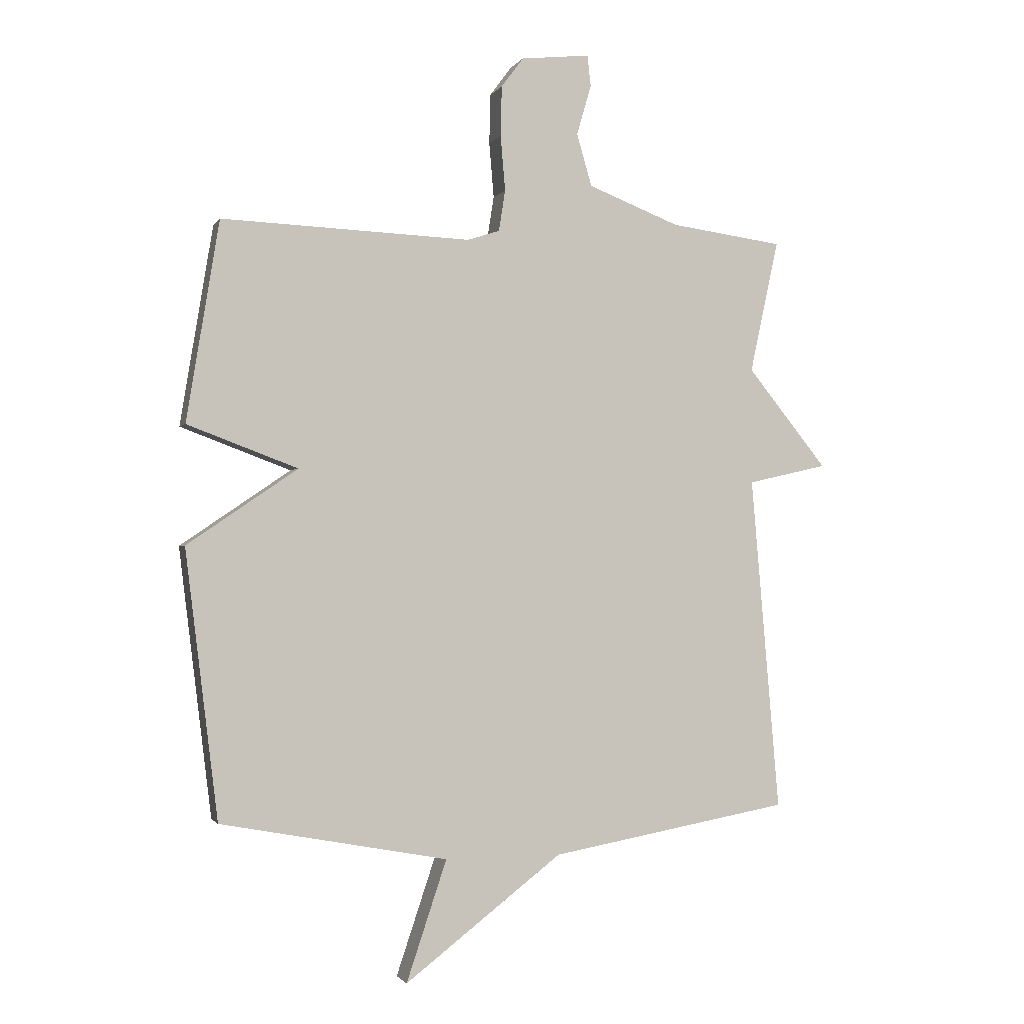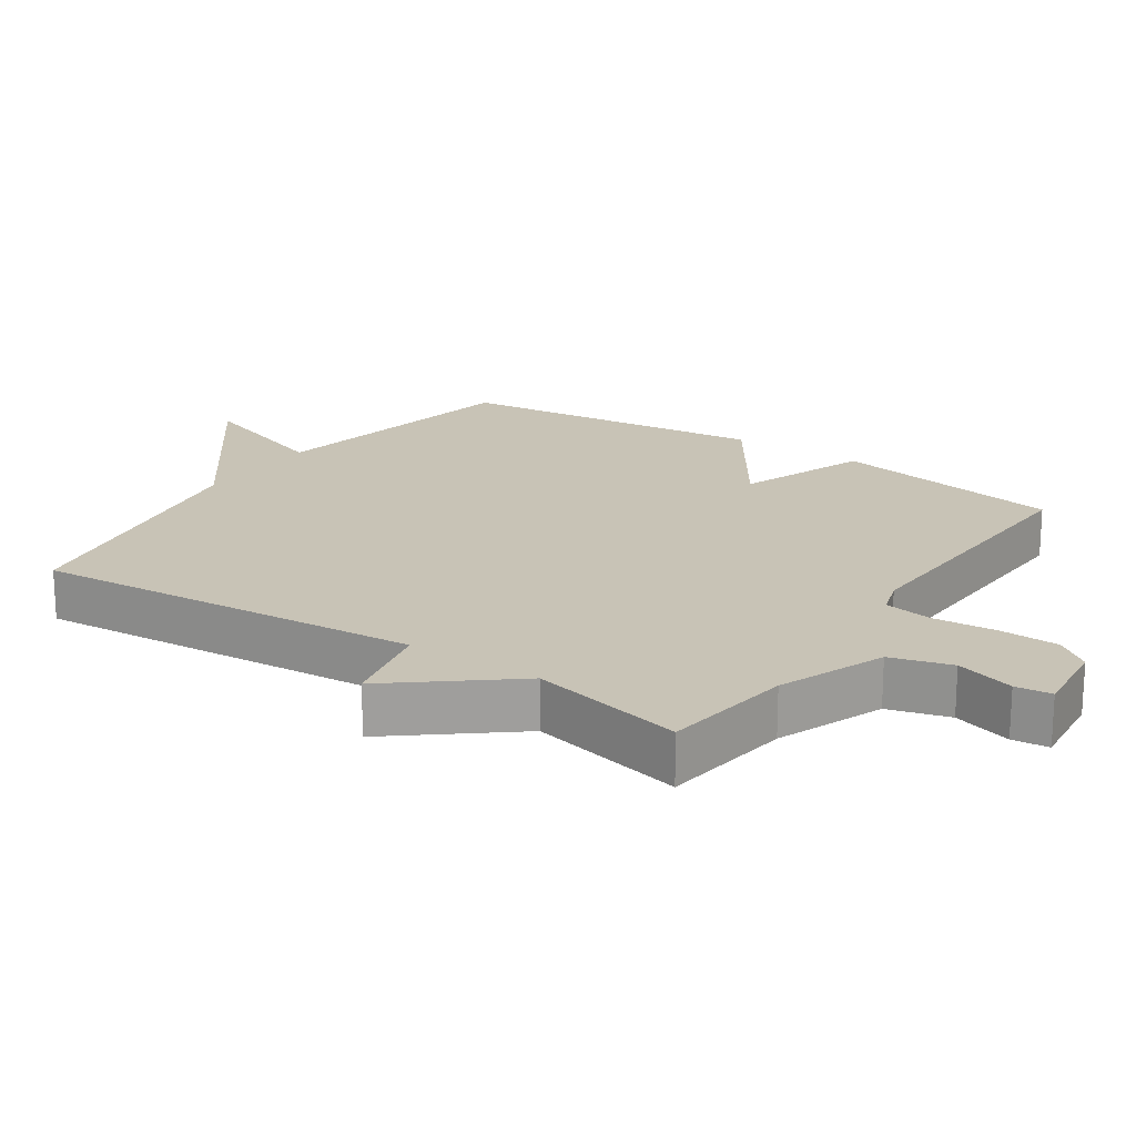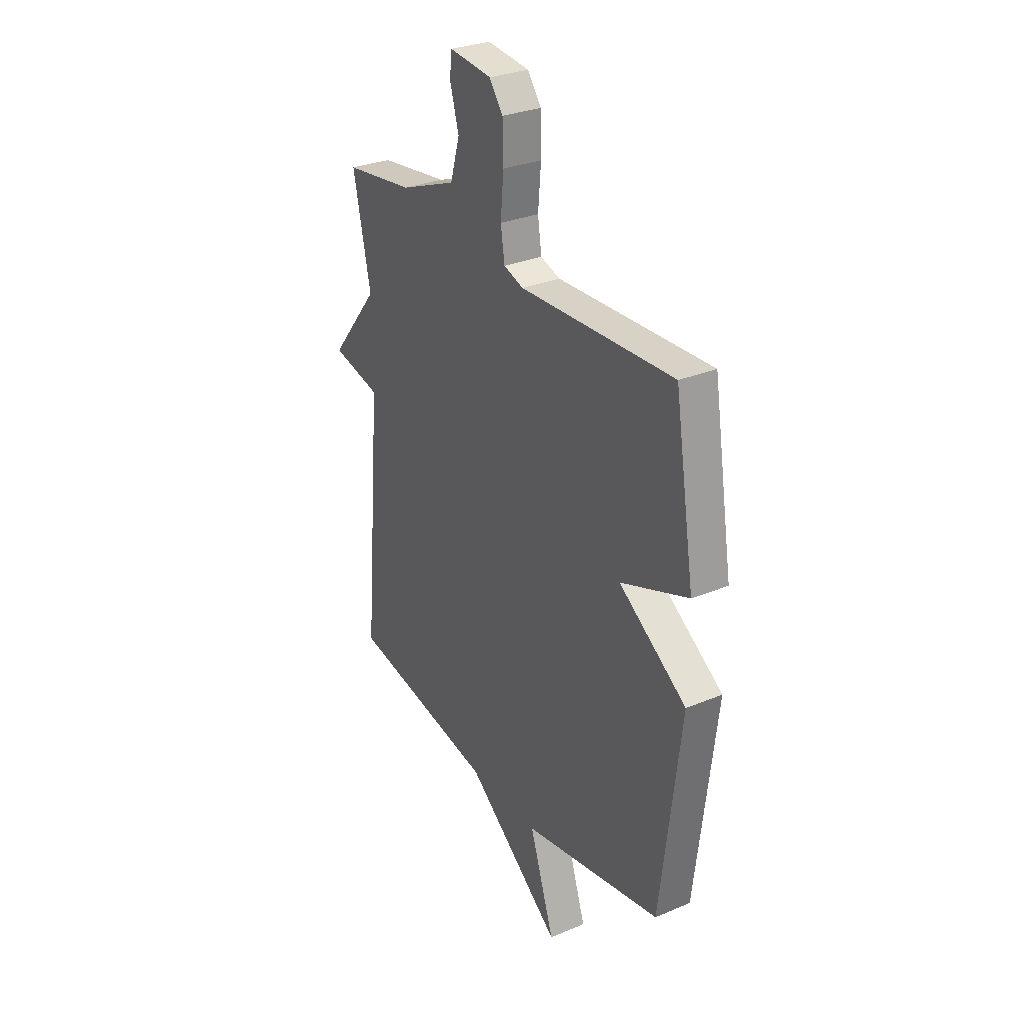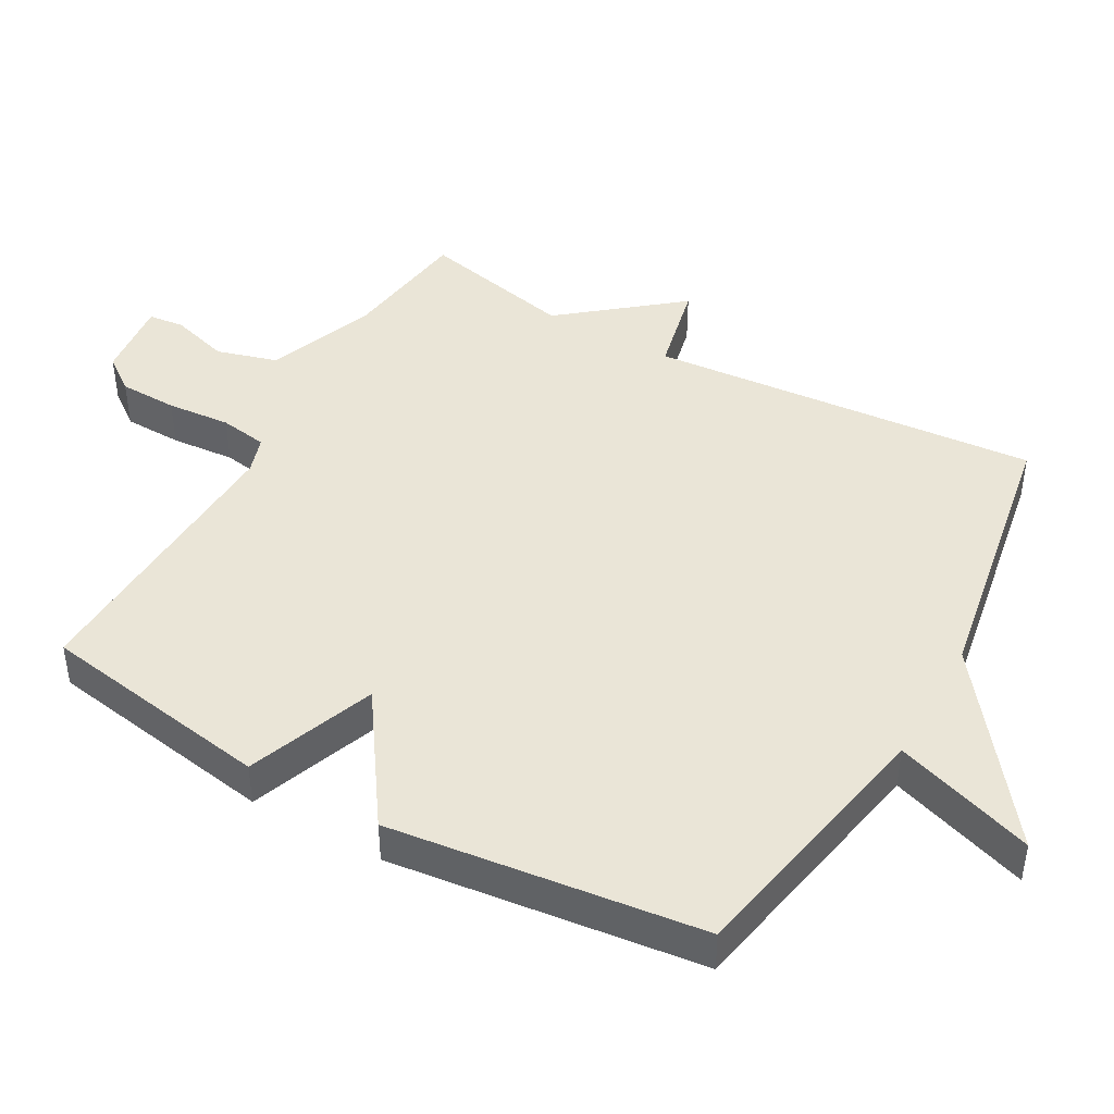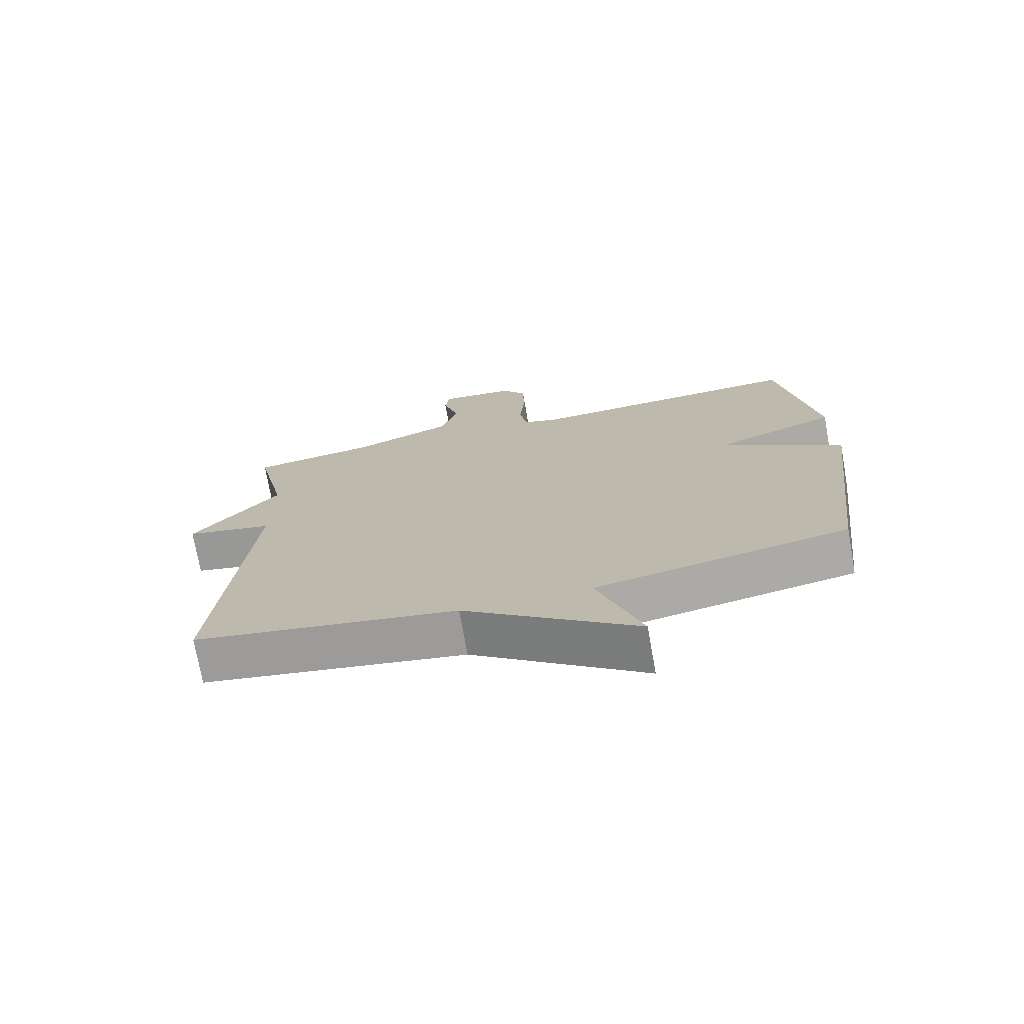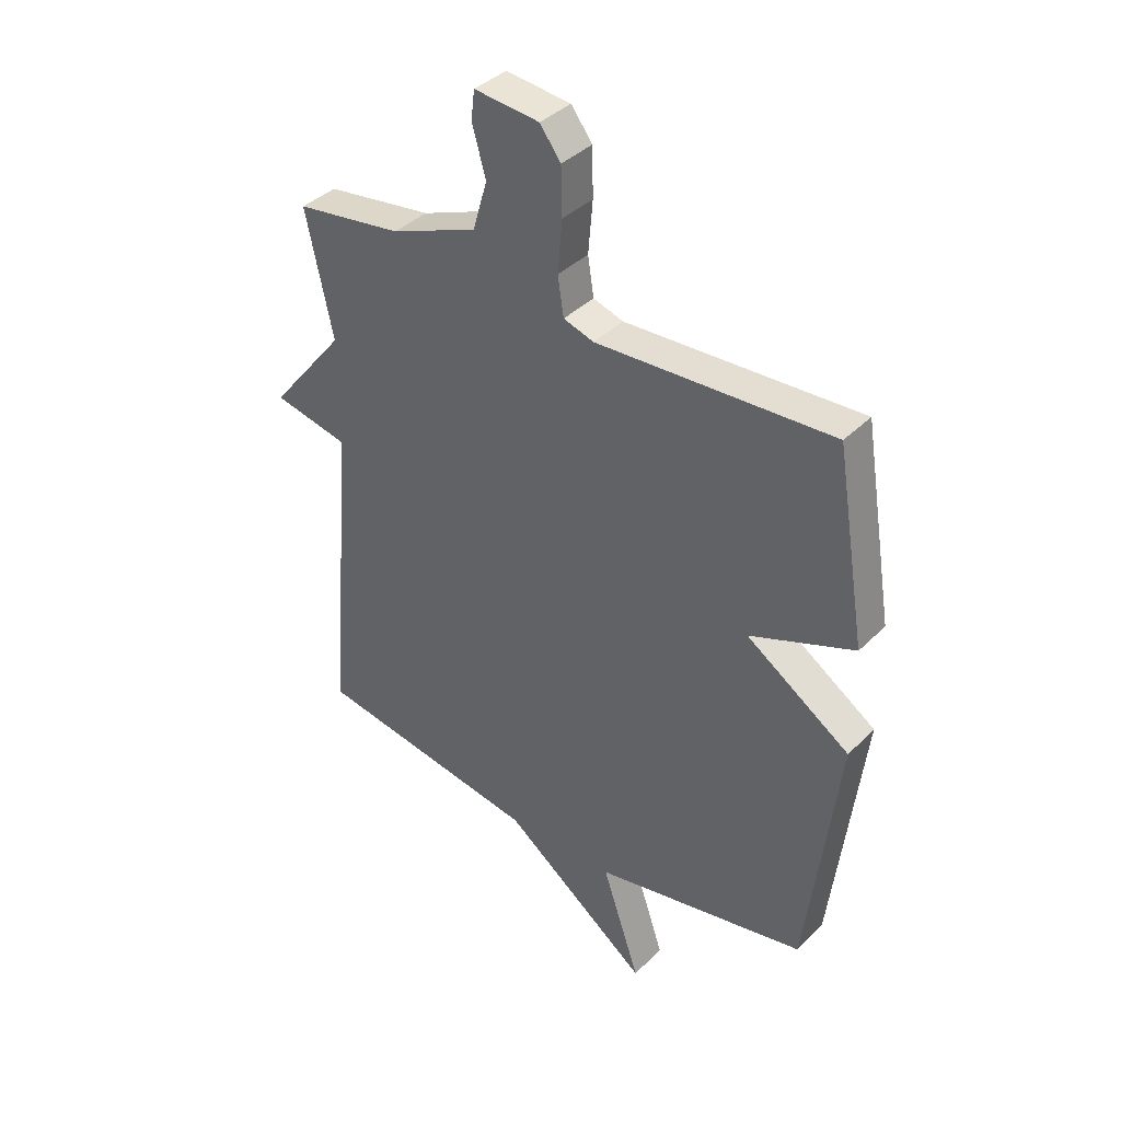
<metadata>
{"format":"obj","ext":"obj","renderer":"f3d","projection":"perspective","resolution":1024,"background":"white","views":[{"elev":-1.4,"azim":163.2,"up":"+Z"},{"elev":19.5,"azim":-55.7,"up":"+Y"},{"elev":29.8,"azim":58.5,"up":"+Z"},{"elev":44.1,"azim":119.4,"up":"+Y"},{"elev":-73.7,"azim":10.1,"up":"+Z"},{"elev":38.2,"azim":38.8,"up":"+Z"}]}
</metadata>
<code>
v -0.5 0.07 -0.5
v -0.451 0.07 0.073
v -0.588 0.07 0.104
v -0.451 0.07 0.273
v -0.5 0.07 0.5
v -0.307 0.07 0.526
v -0.15 0.07 0.587
v -0.124 0.07 0.676
v -0.149 0.07 0.762
v -0.143 0.07 0.815
v -0.025 0.07 0.802
v 0.013 0.07 0.751
v 0.015 0.07 0.665
v 0.007 0.07 0.571
v 0.018 0.07 0.501
v 0.073 0.07 0.483
v 0.5 0.07 0.5
v 0.556 0.07 0.158
v 0.367 0.07 0.087
v 0.556 0.07 -0.042
v 0.5 0.07 -0.5
v 0.111 0.07 -0.573
v 0.18 0.07 -0.779
v -0.089 0.07 -0.573
v -0.5 0 -0.5
v -0.451 0 0.073
v -0.588 0 0.104
v -0.451 0 0.273
v -0.5 0 0.5
v -0.307 0 0.526
v -0.15 0 0.587
v -0.124 0 0.676
v -0.149 0 0.762
v -0.143 0 0.815
v -0.025 0 0.802
v 0.013 0 0.751
v 0.015 0 0.665
v 0.007 0 0.571
v 0.018 0 0.501
v 0.073 0 0.483
v 0.5 0 0.5
v 0.556 0 0.158
v 0.367 0 0.087
v 0.556 0 -0.042
v 0.5 0 -0.5
v 0.111 0 -0.573
v 0.18 0 -0.779
v -0.089 0 -0.573
f 22 23 24
f 24 1 2
f 22 24 2
f 21 22 2
f 20 21 2
f 19 20 2
f 2 3 4
f 19 2 4
f 18 19 4
f 17 18 4
f 16 17 4
f 4 5 6
f 16 4 6
f 15 16 6
f 14 15 6 7
f 12 13 14
f 11 12 14
f 10 11 14
f 9 10 14
f 8 9 14
f 7 8 14
f 48 47 46
f 26 25 48
f 26 48 46
f 26 46 45
f 26 45 44
f 26 44 43
f 28 27 26
f 28 26 43
f 28 43 42
f 28 42 41
f 28 41 40
f 30 29 28
f 30 28 40
f 30 40 39
f 31 30 39 38
f 38 37 36
f 38 36 35
f 38 35 34
f 38 34 33
f 38 33 32
f 38 32 31
f 1 25 26 2
f 2 26 27 3
f 3 27 28 4
f 4 28 29 5
f 5 29 30 6
f 6 30 31 7
f 7 31 32 8
f 8 32 33 9
f 9 33 34 10
f 10 34 35 11
f 11 35 36 12
f 12 36 37 13
f 13 37 38 14
f 14 38 39 15
f 15 39 40 16
f 16 40 41 17
f 17 41 42 18
f 18 42 43 19
f 19 43 44 20
f 20 44 45 21
f 21 45 46 22
f 22 46 47 23
f 23 47 48 24
f 24 48 25 1

</code>
